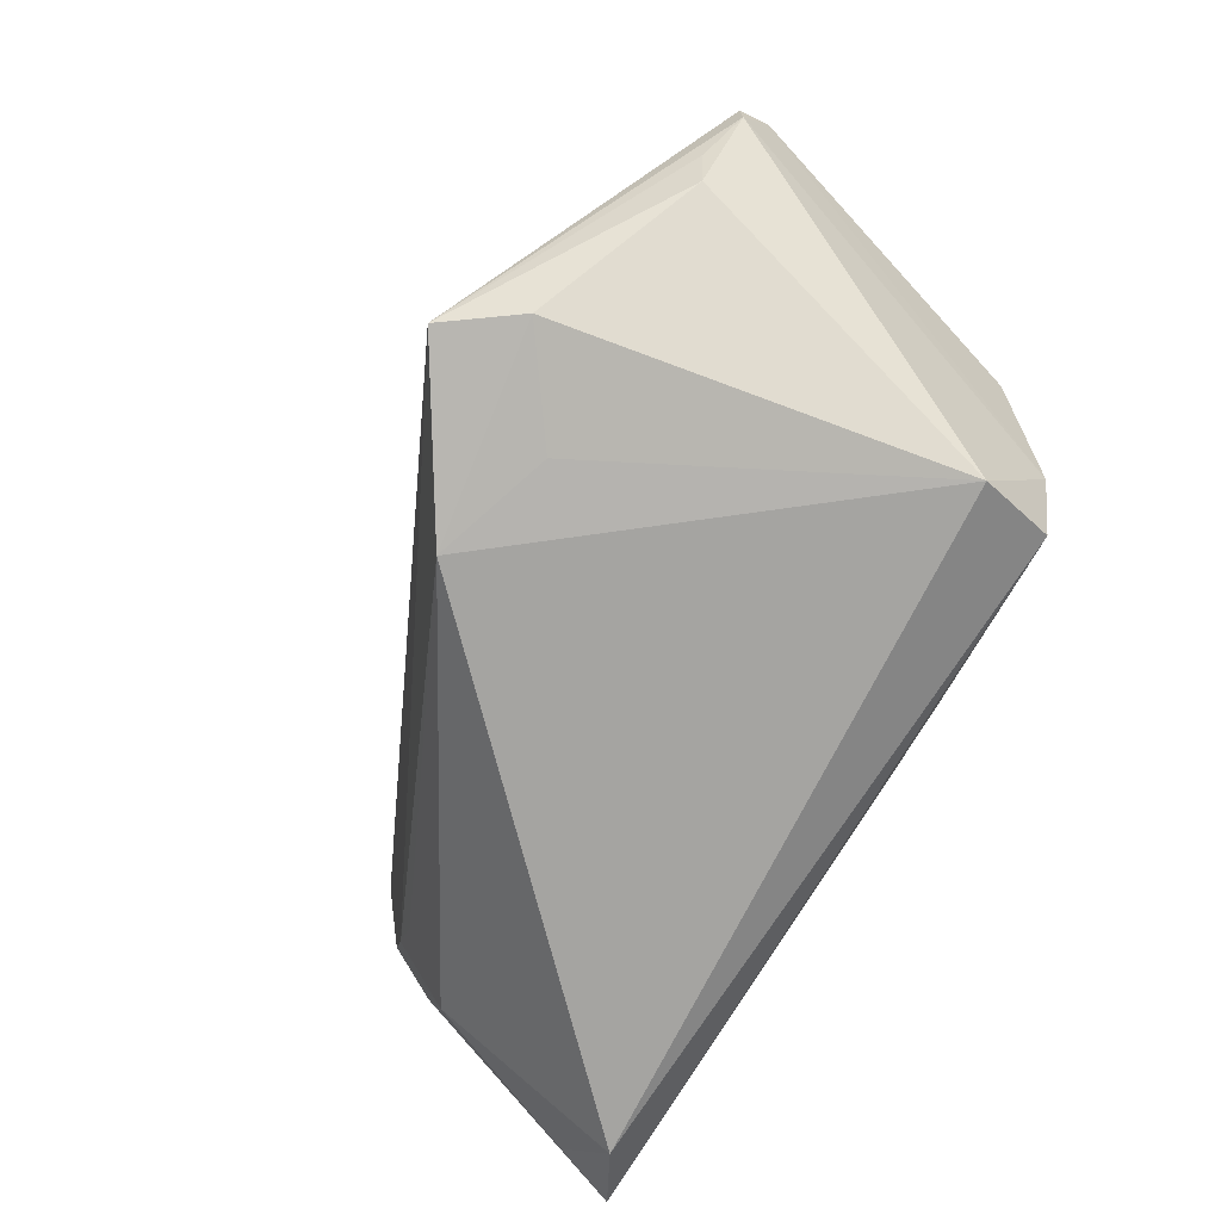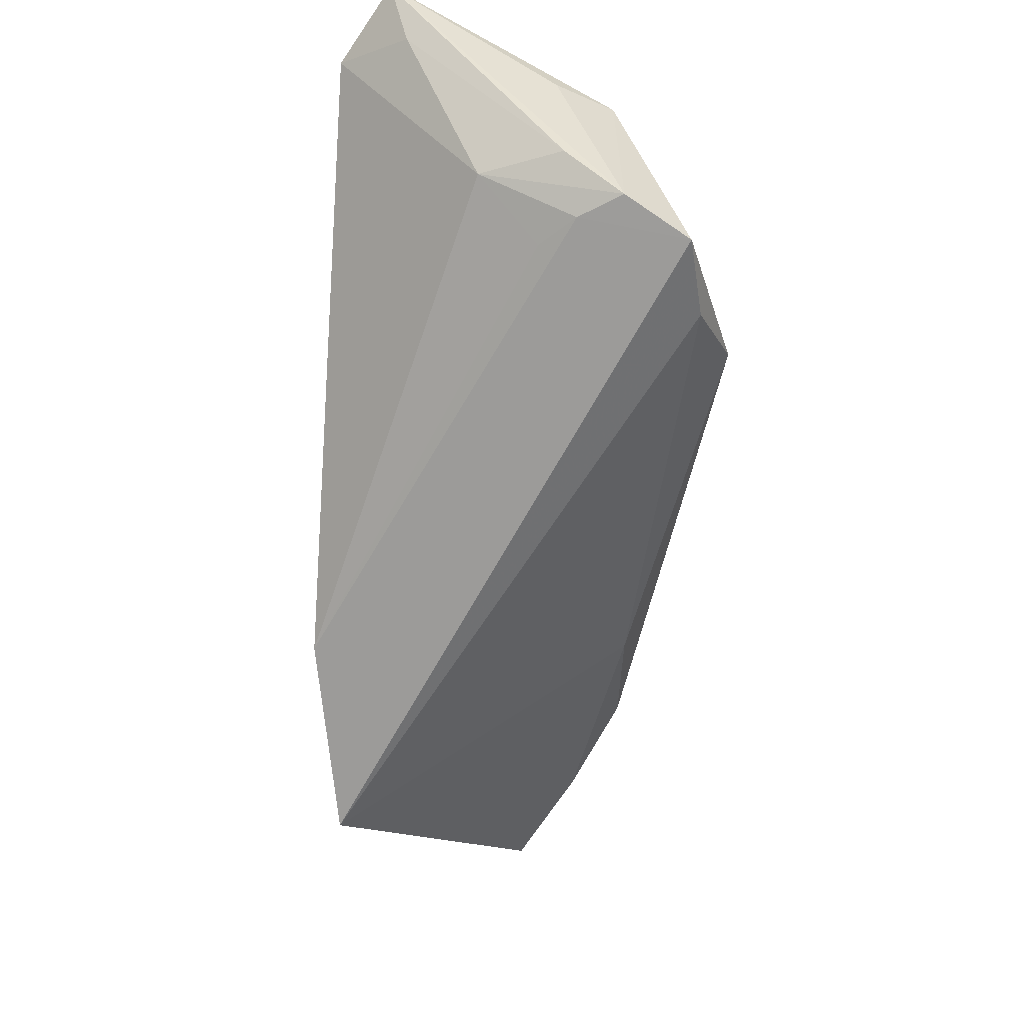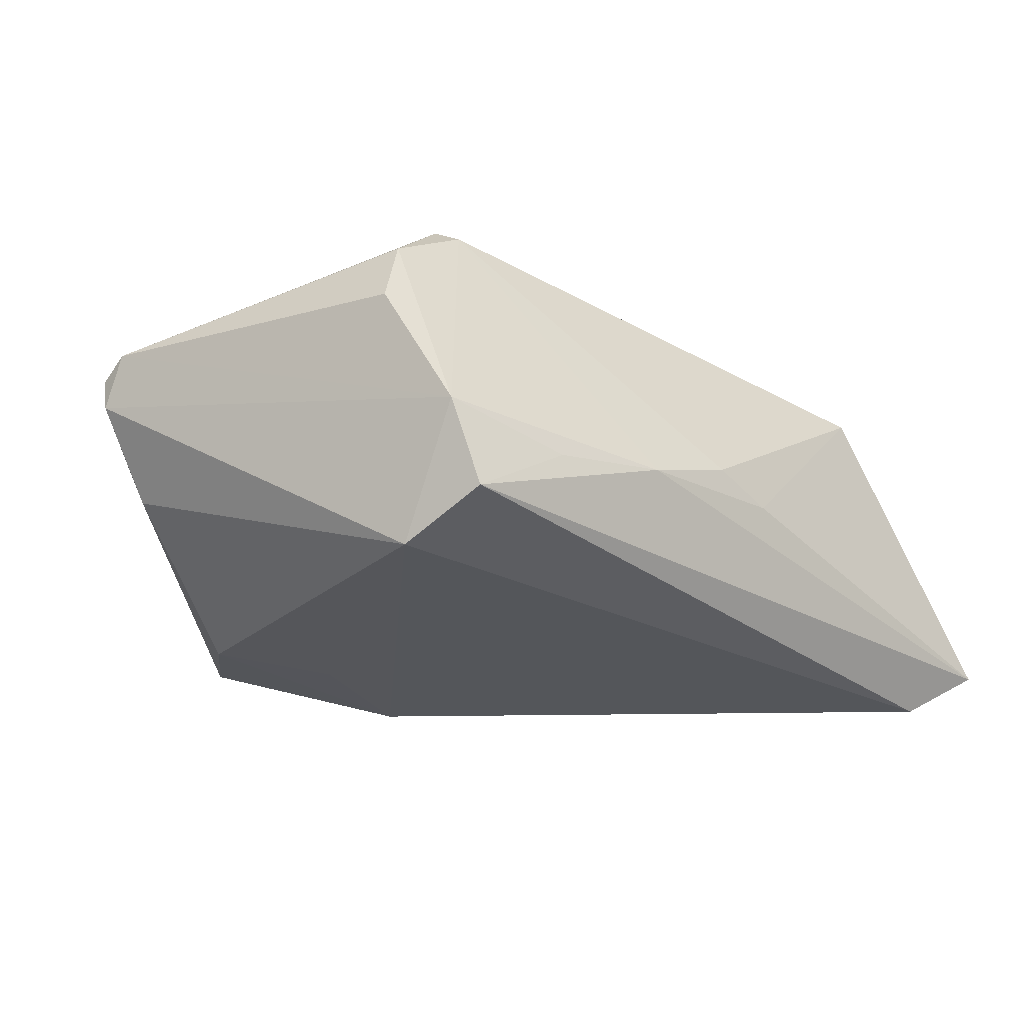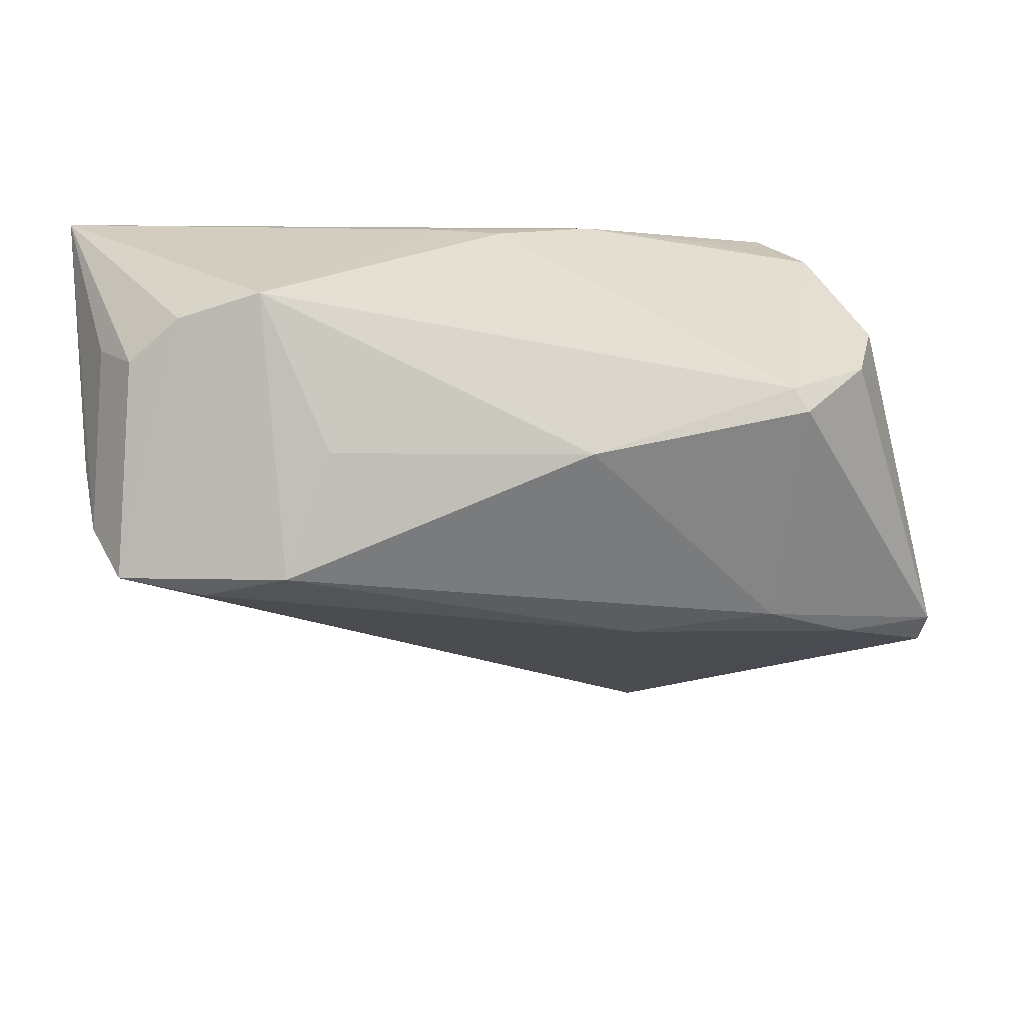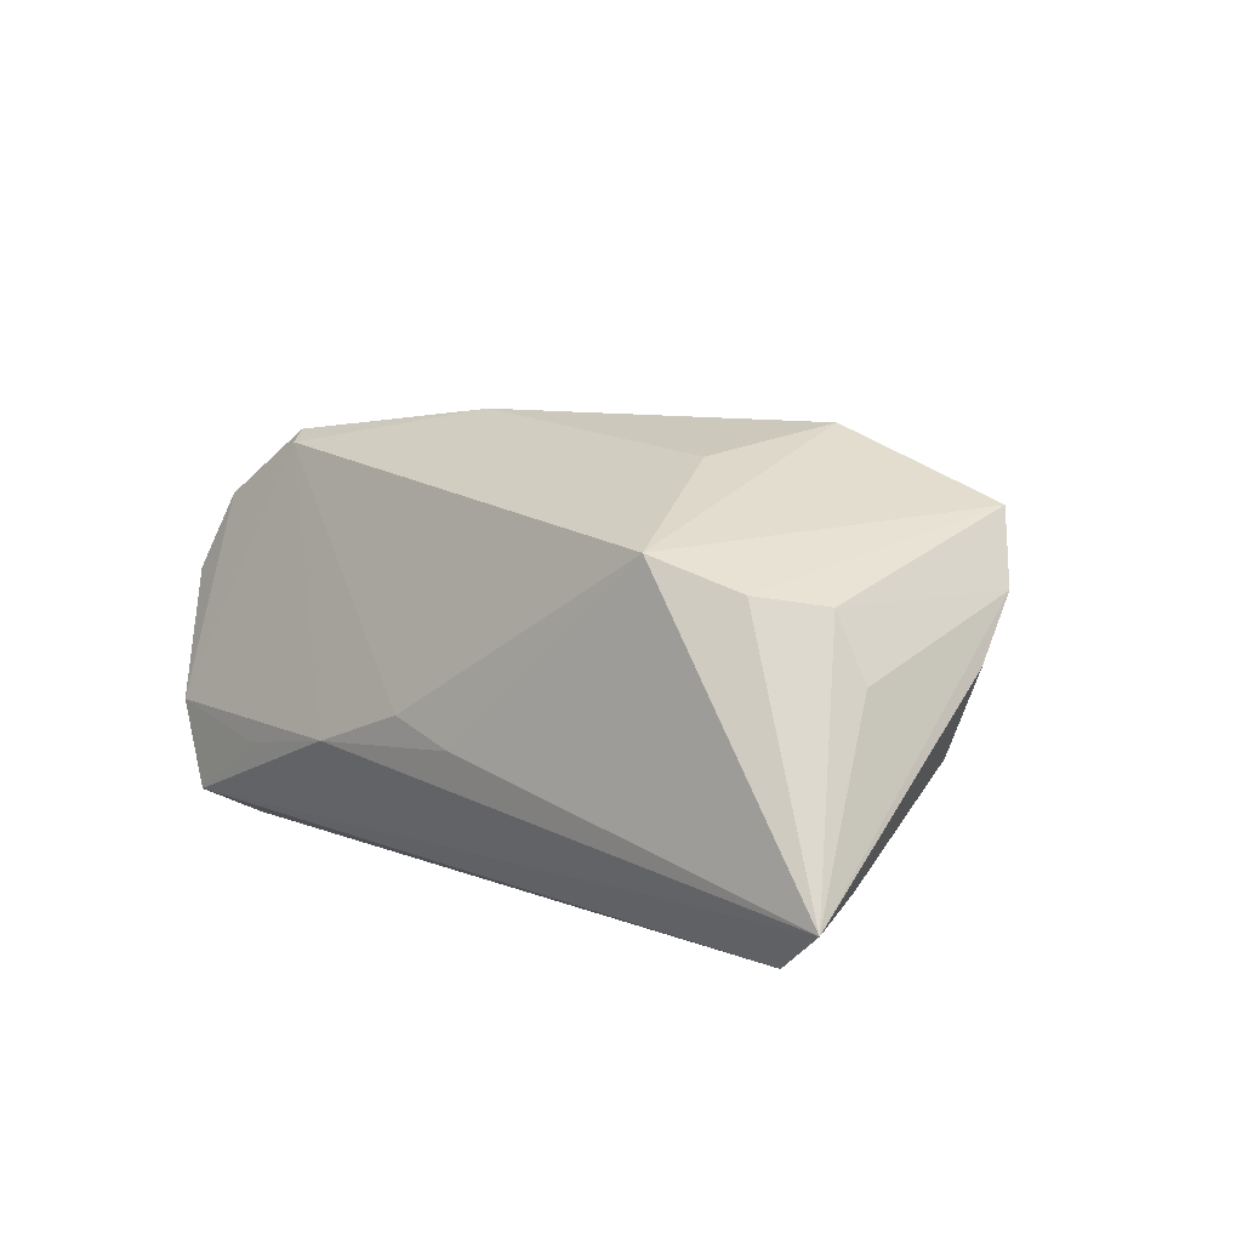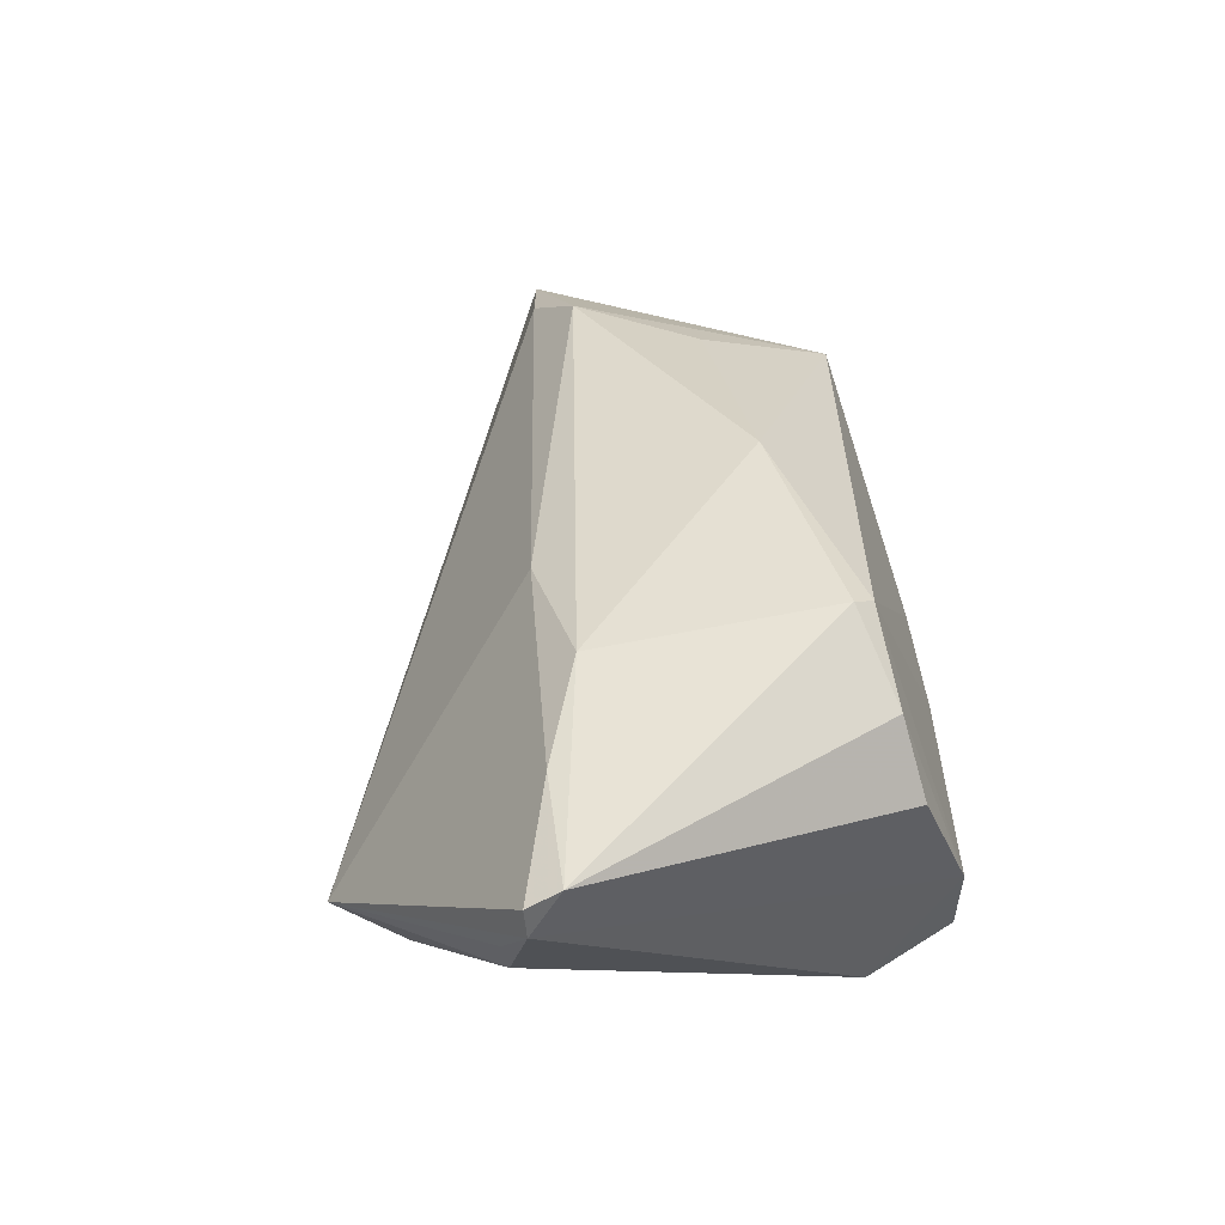
<metadata>
{"format":"obj","ext":"obj","renderer":"f3d","projection":"perspective","resolution":1024,"background":"white","views":[{"elev":-73.3,"azim":56.5,"up":"+Z"},{"elev":-39.0,"azim":-94.3,"up":"+Y"},{"elev":-25.7,"azim":133.6,"up":"+Z"},{"elev":18.7,"azim":-8.9,"up":"+Y"},{"elev":8.4,"azim":-138.6,"up":"+Z"},{"elev":34.4,"azim":79.1,"up":"+Z"}]}
</metadata>
<code>
v 0.02561 -0.03421 -0.018
v -0.05146 0.01641 0.004268
v -0.04652 -0.00543 0.002346
v 0.0528 -0.02207 0.01029
v 0.05239 -0.02583 0.0082
v 0.05222 -0.02545 0.004489
v 0.02409 0.02487 -0.009388
v -0.03118 -0.006086 0.02617
v 0.0403 -0.02147 0.01444
v -0.04721 0.02326 -0.02113
v 0.01442 -0.02512 -0.02009
v -0.02553 0.008086 0.02325
v 0.03997 0.01353 0.01597
v 0.01018 0.0273 -0.007041
v -0.05342 -0.003831 0.01132
v 0.004655 0.007562 0.02682
v -0.04799 0.0167 0.01129
v 0.04363 0.01552 0.007251
v -0.04072 -0.009239 0.02133
v 0.02969 0.01323 0.02234
v -0.05418 0.001842 0.004666
v -0.05341 0.02069 -0.0134
v 0.03123 0.01064 0.02361
v 0.0371 0.01294 -0.02113
v -0.05512 0.02807 -0.0156
v 0.03912 0.02199 -0.006782
v 0.01882 -0.04238 -0.01712
v -0.04205 0.02199 0.01239
v -7.487e-05 -0.02906 -0.02113
v 0.01163 -0.01826 0.01847
v -0.03259 0.0255 0.01582
v 0.04493 -0.02626 -0.00571
v -0.05045 -0.007377 0.01899
v -0.009531 0.02807 -0.005405
v -0.05013 0.001742 -0.004685
v -0.00182 0.02784 -0.002806
v 0.03534 0.02286 -0.0165
v 0.02882 -0.01651 0.01957
v -0.05035 -0.00468 0.00634
v 0.04686 -0.02729 -0.0009716
f 39 27 33
f 29 35 10
f 27 39 29
f 20 31 16
f 15 39 33
f 15 21 35
f 35 39 15
f 3 39 35
f 35 29 3
f 3 29 39
f 6 27 40
f 40 32 6
f 27 32 40
f 25 37 10
f 21 15 25
f 15 2 25
f 26 4 6
f 24 29 10
f 10 37 24
f 6 32 24
f 24 26 6
f 37 26 24
f 12 16 31
f 38 4 23
f 20 16 23
f 23 16 38
f 33 27 19
f 27 30 19
f 5 27 6
f 6 4 5
f 17 15 33
f 17 2 15
f 17 25 2
f 36 31 20
f 10 35 22
f 22 25 10
f 35 21 22
f 21 25 22
f 27 29 1
f 1 32 27
f 1 24 32
f 4 26 18
f 38 30 9
f 9 4 38
f 9 5 4
f 9 30 27
f 27 5 9
f 33 31 28
f 28 17 33
f 31 25 28
f 25 17 28
f 37 25 14
f 20 26 14
f 14 36 20
f 29 24 11
f 11 1 29
f 24 1 11
f 13 23 4
f 4 18 13
f 20 23 13
f 13 26 20
f 13 18 26
f 34 14 25
f 36 14 34
f 34 25 31
f 31 36 34
f 7 26 37
f 37 14 7
f 7 14 26
f 16 12 8
f 38 16 8
f 8 19 30
f 8 30 38
f 33 19 8
f 8 31 33
f 8 12 31

</code>
